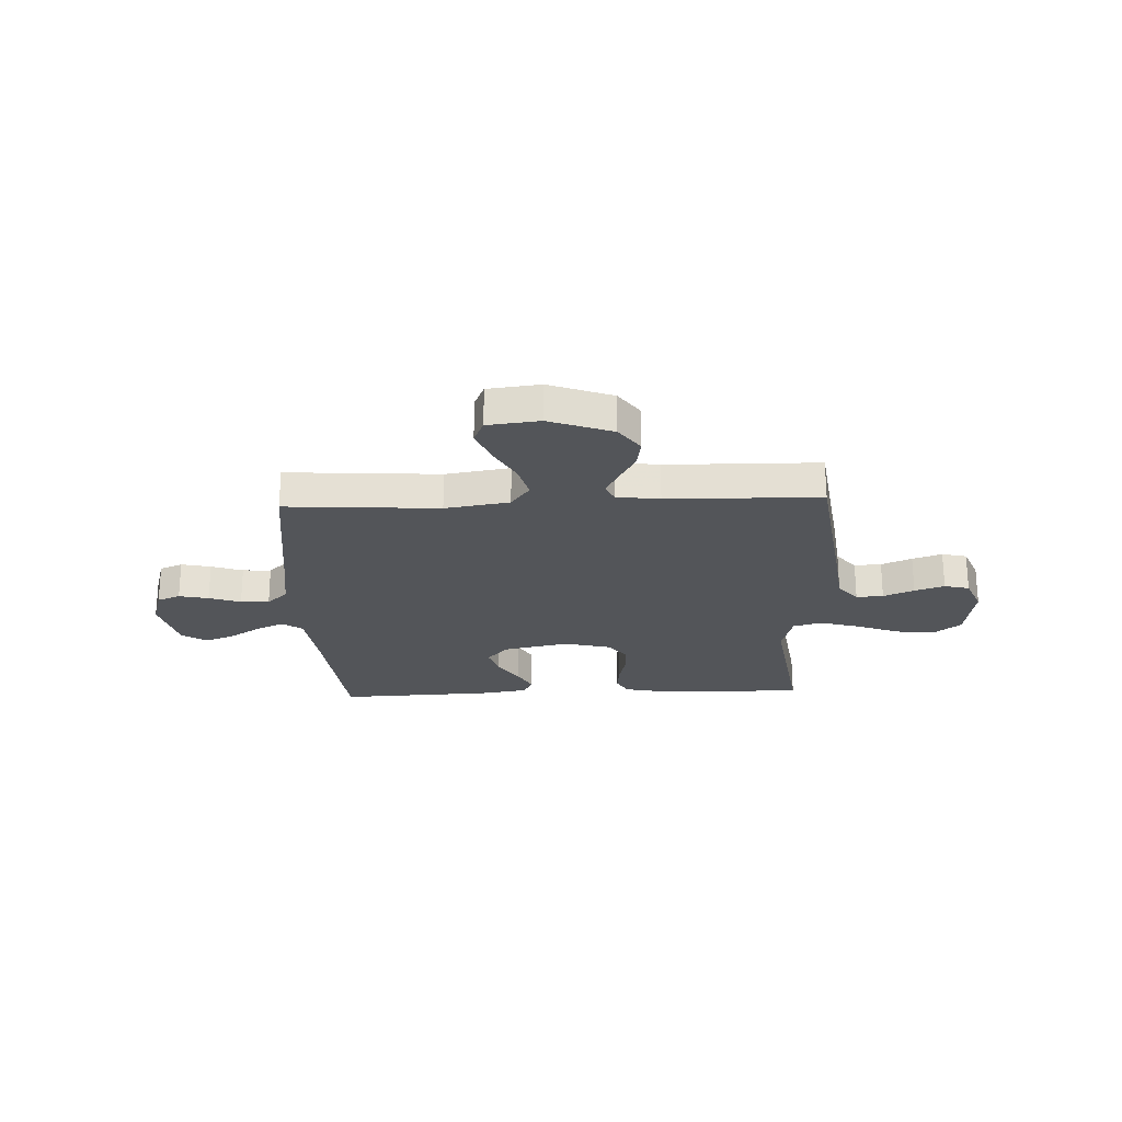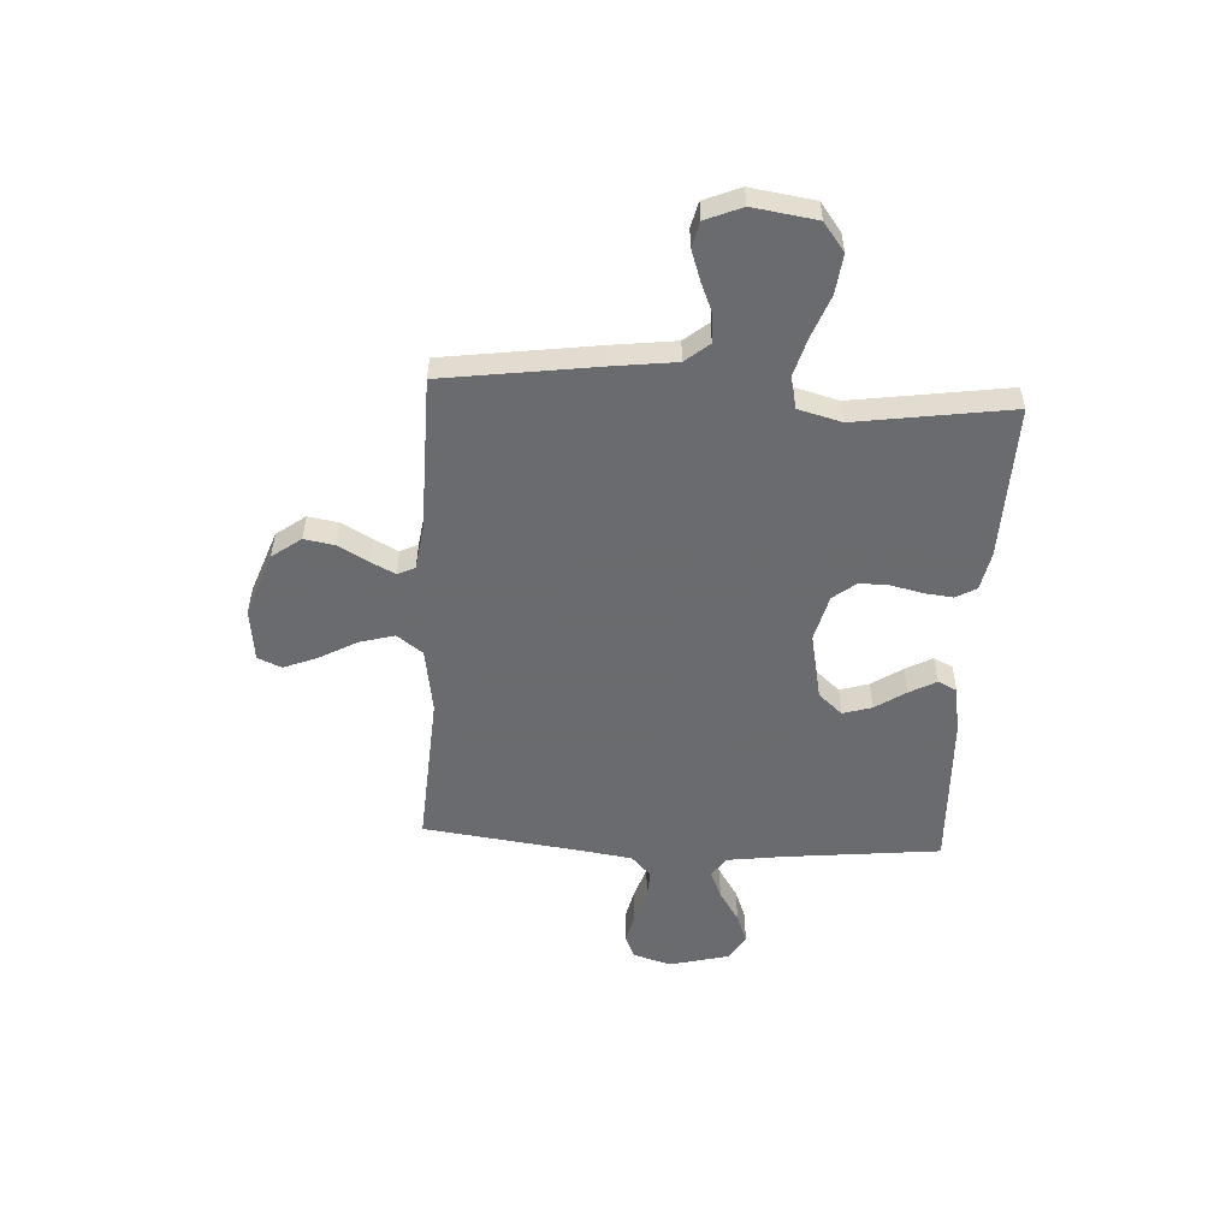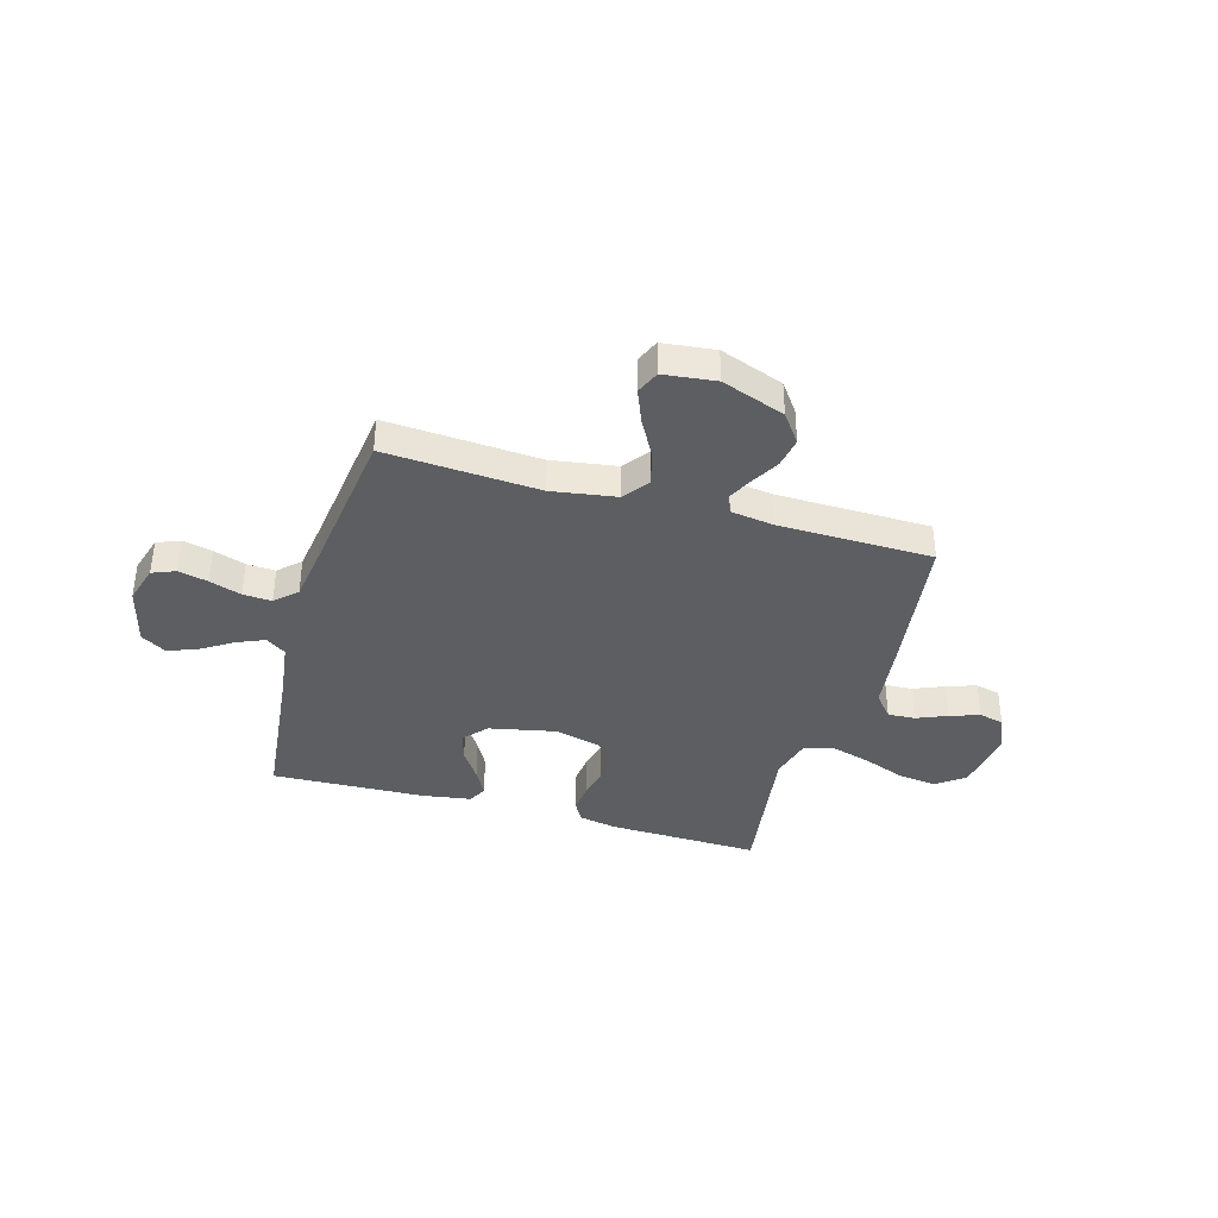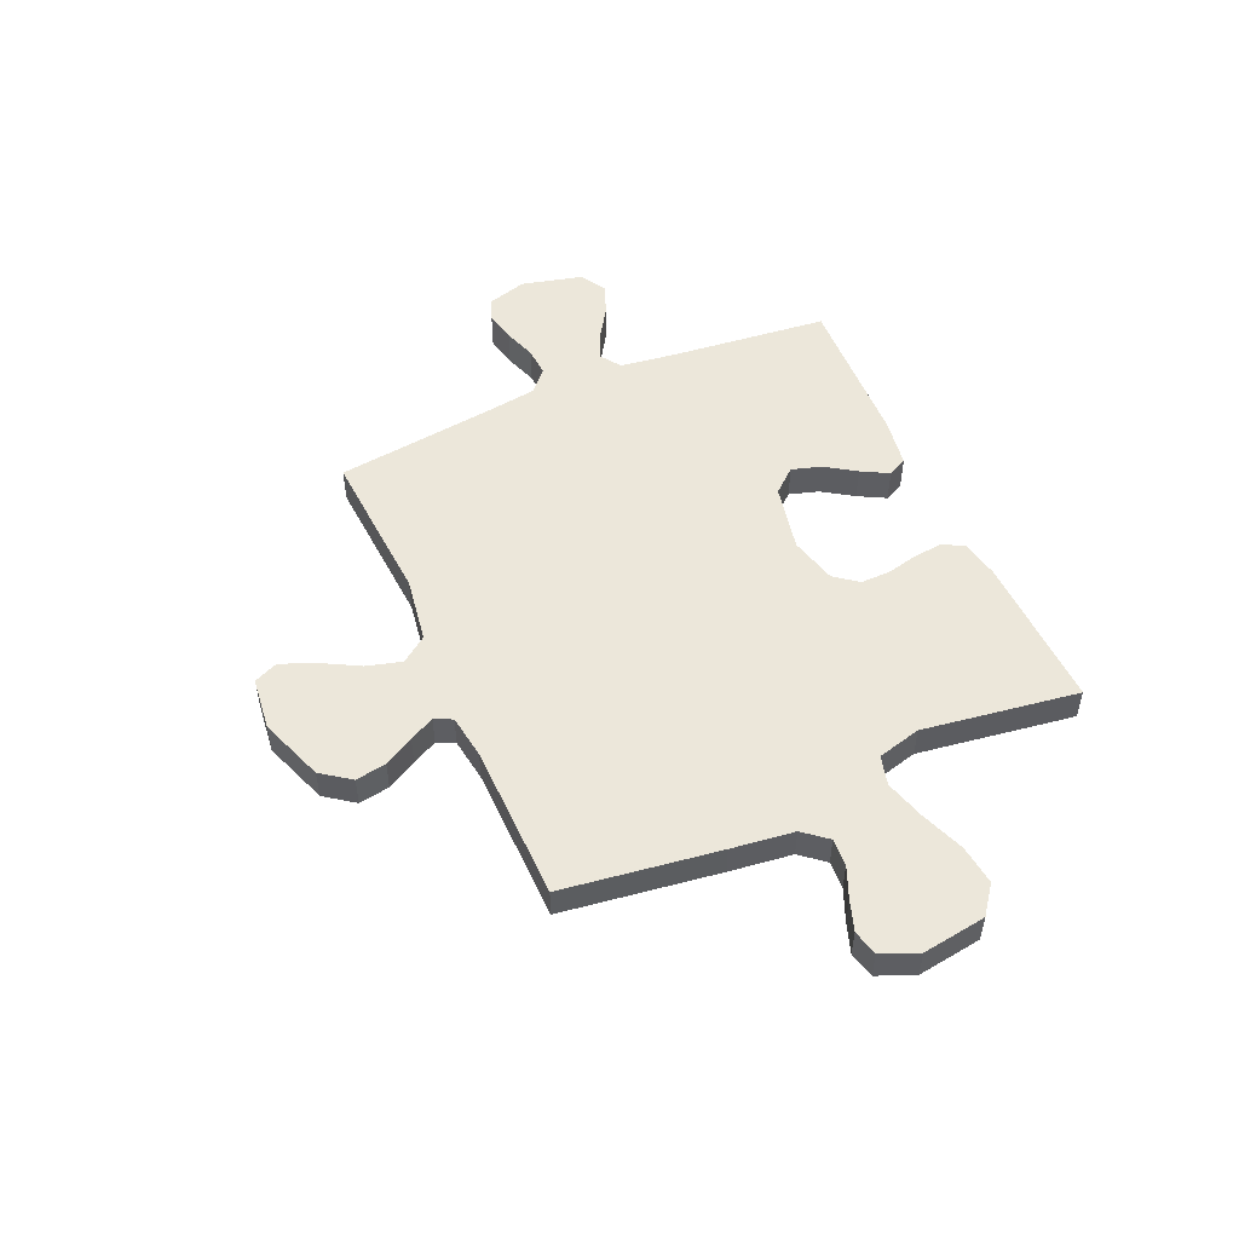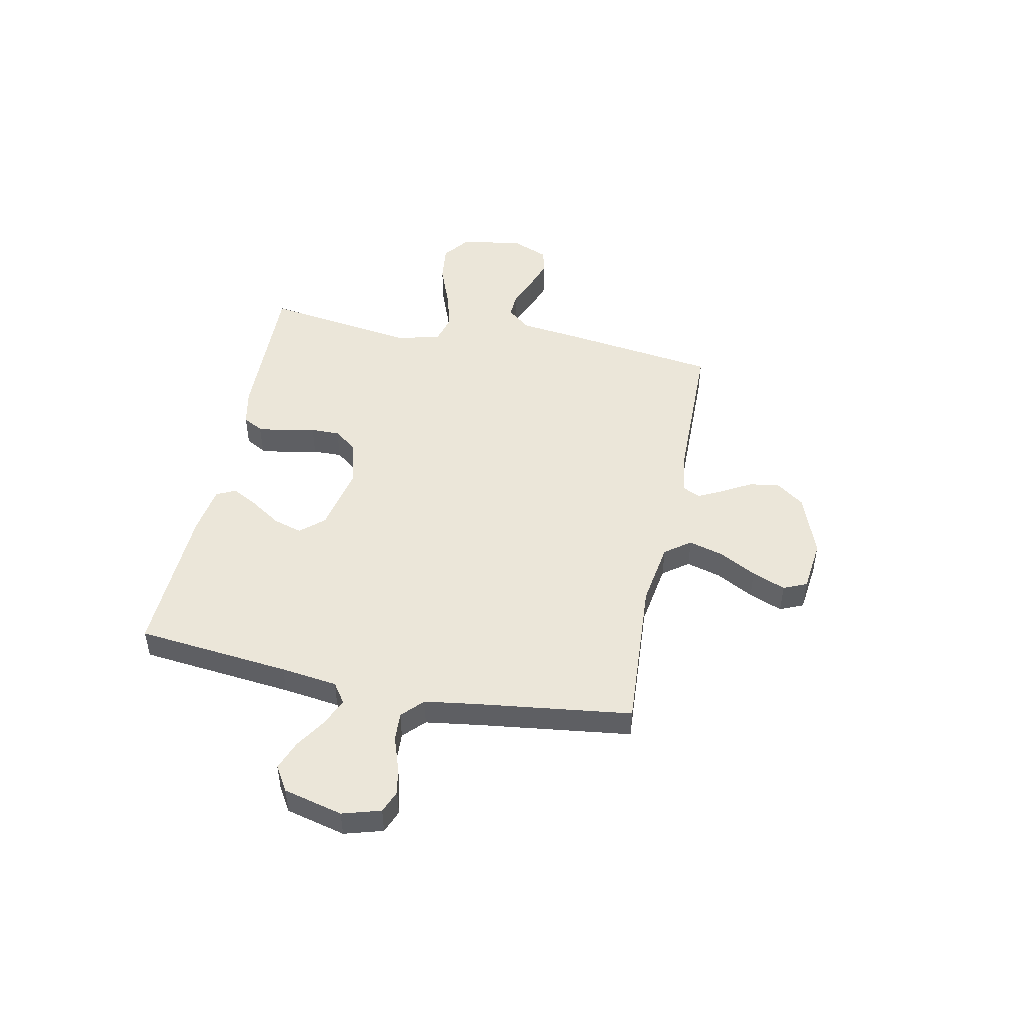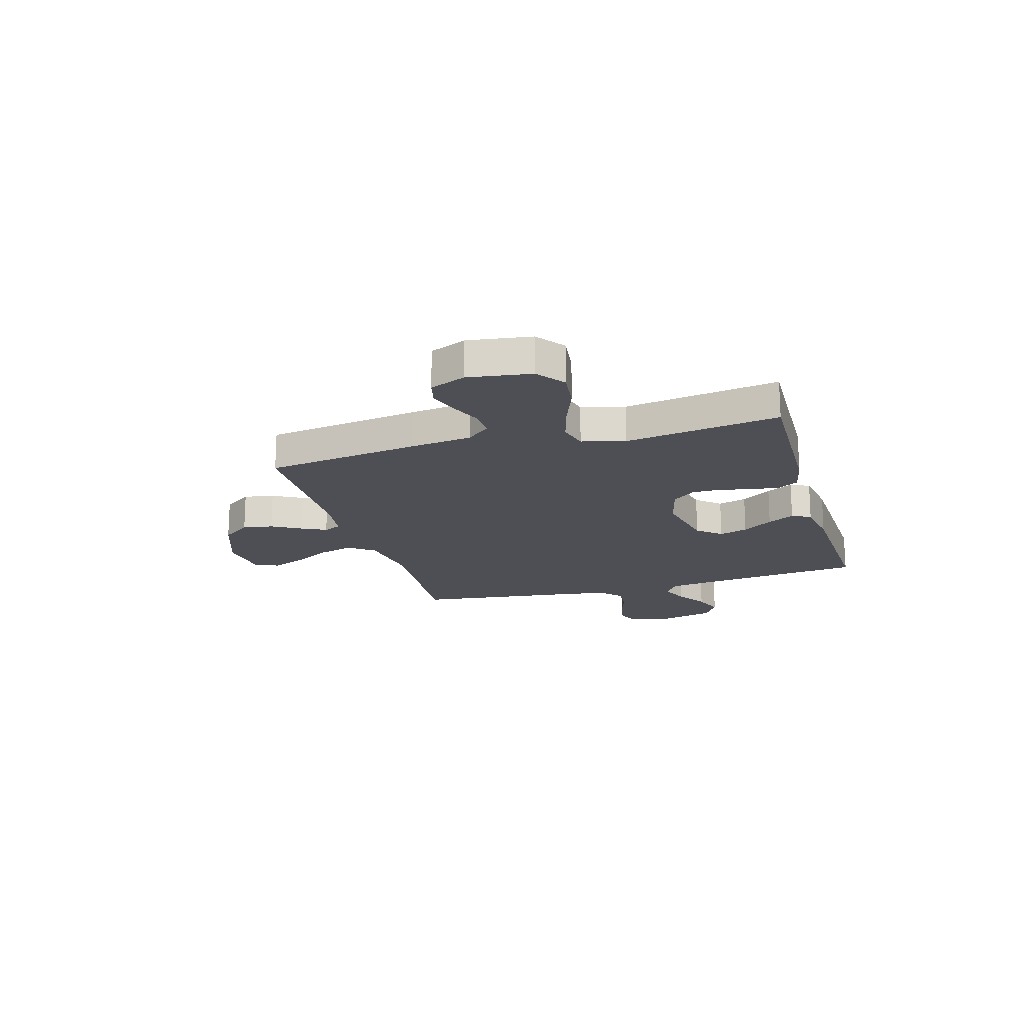
<metadata>
{"format":"obj","ext":"obj","renderer":"f3d","projection":"perspective","resolution":1024,"background":"white","views":[{"elev":-24.1,"azim":-177.7,"up":"+Y"},{"elev":-53.3,"azim":-93.3,"up":"+Y"},{"elev":-38.1,"azim":163.9,"up":"+Y"},{"elev":51.5,"azim":-113.8,"up":"+Y"},{"elev":48.1,"azim":101.5,"up":"+Y"},{"elev":-18.3,"azim":-73.8,"up":"+Y"}]}
</metadata>
<code>
v -0.5 0.07 0.5
v -0.2 0.07 0.492
v -0.127 0.07 0.477
v -0.105 0.07 0.437
v -0.111 0.07 0.382
v -0.125 0.07 0.321
v -0.126 0.07 0.264
v -0.091 0.07 0.219
v 0 0.07 0.196
v 0.13 0.07 0.223
v 0.17 0.07 0.269
v 0.153 0.07 0.325
v 0.114 0.07 0.384
v 0.086 0.07 0.436
v 0.104 0.07 0.473
v 0.2 0.07 0.488
v 0.5 0.07 0.5
v 0.532 0.07 0.2
v 0.547 0.07 0.089
v 0.586 0.07 0.062
v 0.64 0.07 0.085
v 0.701 0.07 0.124
v 0.759 0.07 0.146
v 0.808 0.07 0.116
v 0.837 0.07 0
v 0.815 0.07 -0.075
v 0.77 0.07 -0.093
v 0.712 0.07 -0.08
v 0.65 0.07 -0.059
v 0.594 0.07 -0.056
v 0.553 0.07 -0.095
v 0.538 0.07 -0.2
v 0.5 0.07 -0.5
v 0.2 0.07 -0.481
v 0.074 0.07 -0.501
v 0.037 0.07 -0.551
v 0.056 0.07 -0.619
v 0.096 0.07 -0.692
v 0.122 0.07 -0.757
v 0.102 0.07 -0.803
v 0 0.07 -0.815
v -0.124 0.07 -0.77
v -0.165 0.07 -0.714
v -0.155 0.07 -0.655
v -0.123 0.07 -0.598
v -0.099 0.07 -0.55
v -0.115 0.07 -0.516
v -0.2 0.07 -0.504
v -0.5 0.07 -0.5
v -0.542 0.07 -0.2
v -0.557 0.07 -0.08
v -0.595 0.07 -0.034
v -0.648 0.07 -0.037
v -0.708 0.07 -0.062
v -0.766 0.07 -0.082
v -0.815 0.07 -0.07
v -0.844 0.07 0
v -0.826 0.07 0.123
v -0.772 0.07 0.164
v -0.696 0.07 0.155
v -0.612 0.07 0.123
v -0.535 0.07 0.101
v -0.478 0.07 0.116
v -0.456 0.07 0.2
v -0.5 0 0.5
v -0.2 0 0.492
v -0.127 0 0.477
v -0.105 0 0.437
v -0.111 0 0.382
v -0.125 0 0.321
v -0.126 0 0.264
v -0.091 0 0.219
v 0 0 0.196
v 0.13 0 0.223
v 0.17 0 0.269
v 0.153 0 0.325
v 0.114 0 0.384
v 0.086 0 0.436
v 0.104 0 0.473
v 0.2 0 0.488
v 0.5 0 0.5
v 0.532 0 0.2
v 0.547 0 0.089
v 0.586 0 0.062
v 0.64 0 0.085
v 0.701 0 0.124
v 0.759 0 0.146
v 0.808 0 0.116
v 0.837 0 0
v 0.815 0 -0.075
v 0.77 0 -0.093
v 0.712 0 -0.08
v 0.65 0 -0.059
v 0.594 0 -0.056
v 0.553 0 -0.095
v 0.538 0 -0.2
v 0.5 0 -0.5
v 0.2 0 -0.481
v 0.074 0 -0.501
v 0.037 0 -0.551
v 0.056 0 -0.619
v 0.096 0 -0.692
v 0.122 0 -0.757
v 0.102 0 -0.803
v 0 0 -0.815
v -0.124 0 -0.77
v -0.165 0 -0.714
v -0.155 0 -0.655
v -0.123 0 -0.598
v -0.099 0 -0.55
v -0.115 0 -0.516
v -0.2 0 -0.504
v -0.5 0 -0.5
v -0.542 0 -0.2
v -0.557 0 -0.08
v -0.595 0 -0.034
v -0.648 0 -0.037
v -0.708 0 -0.062
v -0.766 0 -0.082
v -0.815 0 -0.07
v -0.844 0 0
v -0.826 0 0.123
v -0.772 0 0.164
v -0.696 0 0.155
v -0.612 0 0.123
v -0.535 0 0.101
v -0.478 0 0.116
v -0.456 0 0.2
f 59 60 61
f 58 59 61
f 57 58 61
f 56 57 61
f 55 56 61
f 54 55 61
f 53 54 61
f 52 53 61 62
f 51 52 62 63
f 50 51 63
f 49 50 63
f 48 49 63
f 43 44 45
f 42 43 45
f 41 42 45
f 40 41 45
f 39 40 45
f 38 39 45
f 37 38 45
f 36 37 45 46
f 35 36 46 47
f 32 33 34
f 48 63 64
f 47 48 64
f 35 47 64
f 34 35 64
f 32 34 64
f 31 32 64
f 27 28 29
f 26 27 29
f 25 26 29
f 24 25 29
f 23 24 29
f 22 23 29
f 21 22 29
f 16 17 18
f 15 16 18
f 14 15 18
f 13 14 18
f 12 13 18
f 11 12 18 19
f 10 11 19 20
f 4 5 6
f 3 4 6
f 2 3 6
f 1 2 6
f 64 1 6
f 64 6 7
f 30 31 64
f 20 21 29 30
f 9 10 20 30
f 8 9 30 64
f 7 8 64
f 125 124 123
f 125 123 122
f 125 122 121
f 125 121 120
f 125 120 119
f 125 119 118
f 125 118 117
f 126 125 117 116
f 127 126 116 115
f 127 115 114
f 127 114 113
f 127 113 112
f 109 108 107
f 109 107 106
f 109 106 105
f 109 105 104
f 109 104 103
f 109 103 102
f 109 102 101
f 110 109 101 100
f 111 110 100 99
f 98 97 96
f 128 127 112
f 128 112 111
f 128 111 99
f 128 99 98
f 128 98 96
f 128 96 95
f 93 92 91
f 93 91 90
f 93 90 89
f 93 89 88
f 93 88 87
f 93 87 86
f 93 86 85
f 82 81 80
f 82 80 79
f 82 79 78
f 82 78 77
f 82 77 76
f 83 82 76 75
f 84 83 75 74
f 70 69 68
f 70 68 67
f 70 67 66
f 70 66 65
f 70 65 128
f 71 70 128
f 128 95 94
f 94 93 85 84
f 94 84 74 73
f 128 94 73 72
f 128 72 71
f 1 65 66 2
f 2 66 67 3
f 3 67 68 4
f 4 68 69 5
f 5 69 70 6
f 6 70 71 7
f 7 71 72 8
f 8 72 73 9
f 9 73 74 10
f 10 74 75 11
f 11 75 76 12
f 12 76 77 13
f 13 77 78 14
f 14 78 79 15
f 15 79 80 16
f 16 80 81 17
f 17 81 82 18
f 18 82 83 19
f 19 83 84 20
f 20 84 85 21
f 21 85 86 22
f 22 86 87 23
f 23 87 88 24
f 24 88 89 25
f 25 89 90 26
f 26 90 91 27
f 27 91 92 28
f 28 92 93 29
f 29 93 94 30
f 30 94 95 31
f 31 95 96 32
f 32 96 97 33
f 33 97 98 34
f 34 98 99 35
f 35 99 100 36
f 36 100 101 37
f 37 101 102 38
f 38 102 103 39
f 39 103 104 40
f 40 104 105 41
f 41 105 106 42
f 42 106 107 43
f 43 107 108 44
f 44 108 109 45
f 45 109 110 46
f 46 110 111 47
f 47 111 112 48
f 48 112 113 49
f 49 113 114 50
f 50 114 115 51
f 51 115 116 52
f 52 116 117 53
f 53 117 118 54
f 54 118 119 55
f 55 119 120 56
f 56 120 121 57
f 57 121 122 58
f 58 122 123 59
f 59 123 124 60
f 60 124 125 61
f 61 125 126 62
f 62 126 127 63
f 63 127 128 64
f 64 128 65 1

</code>
